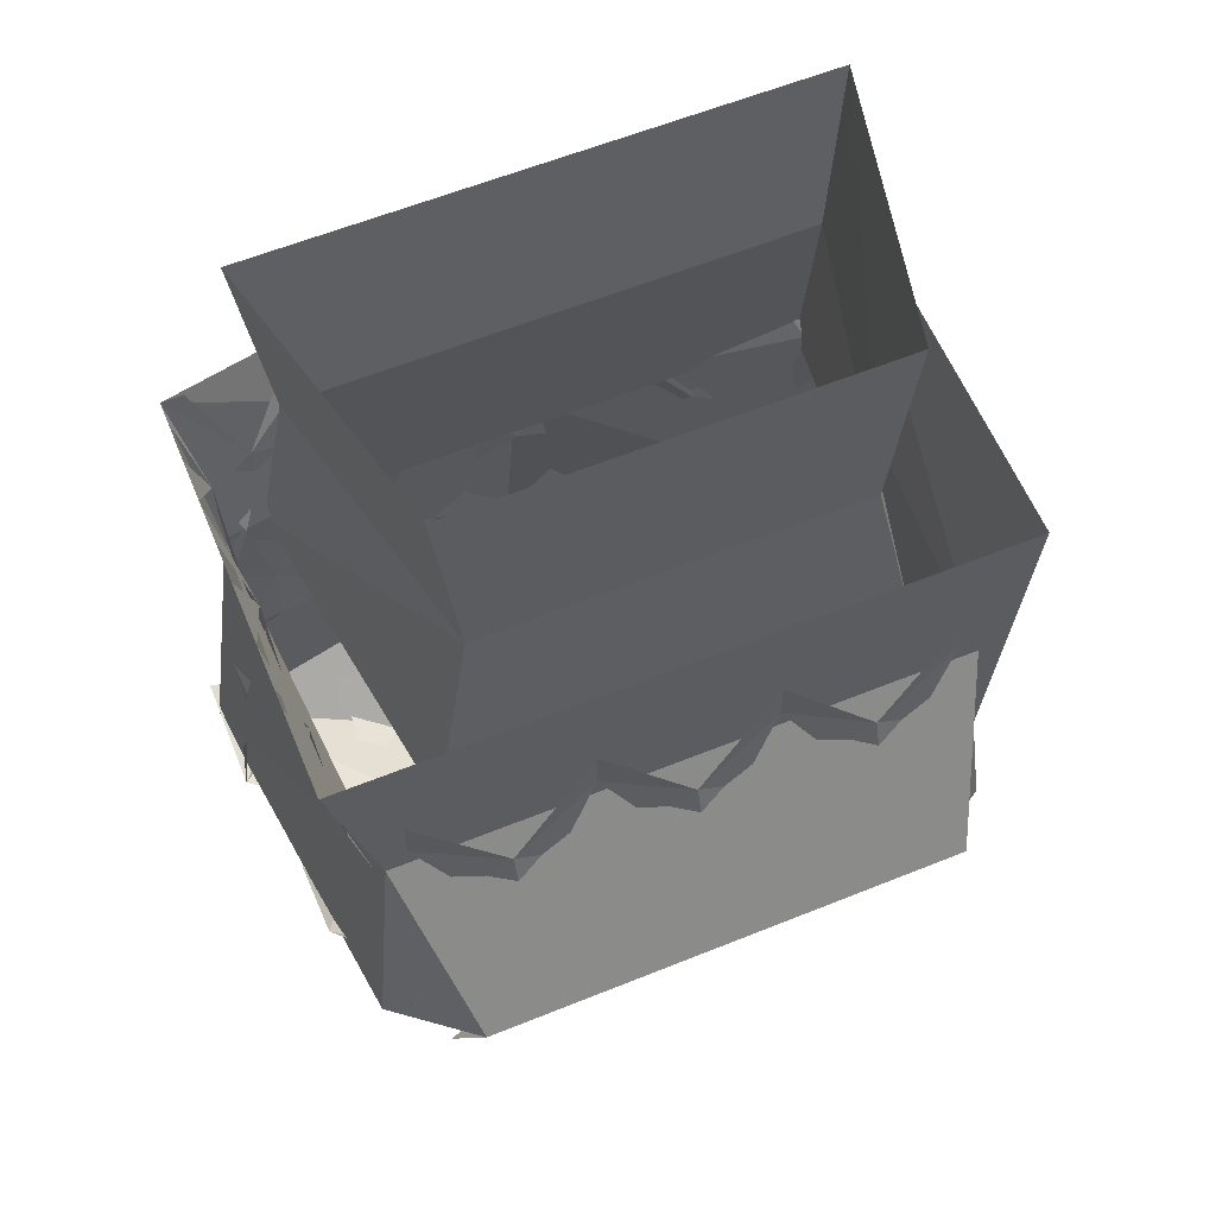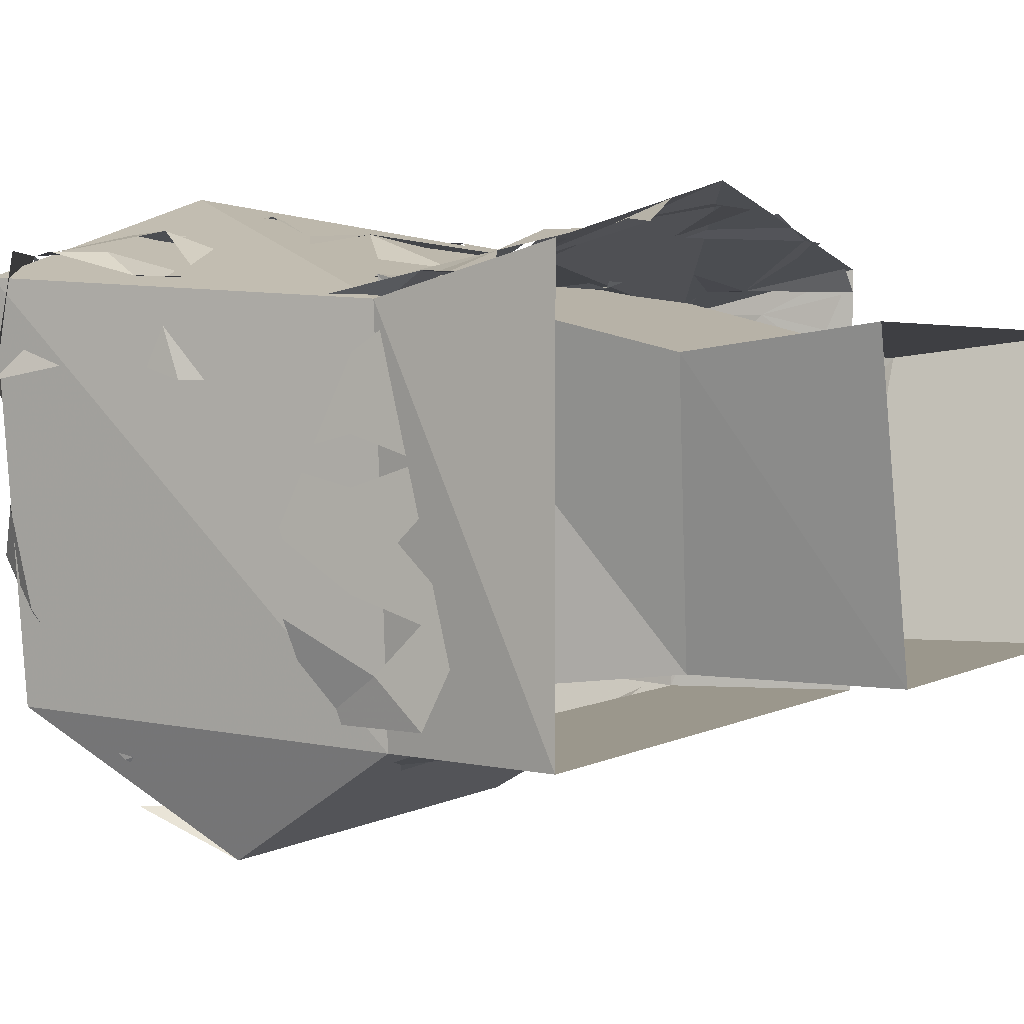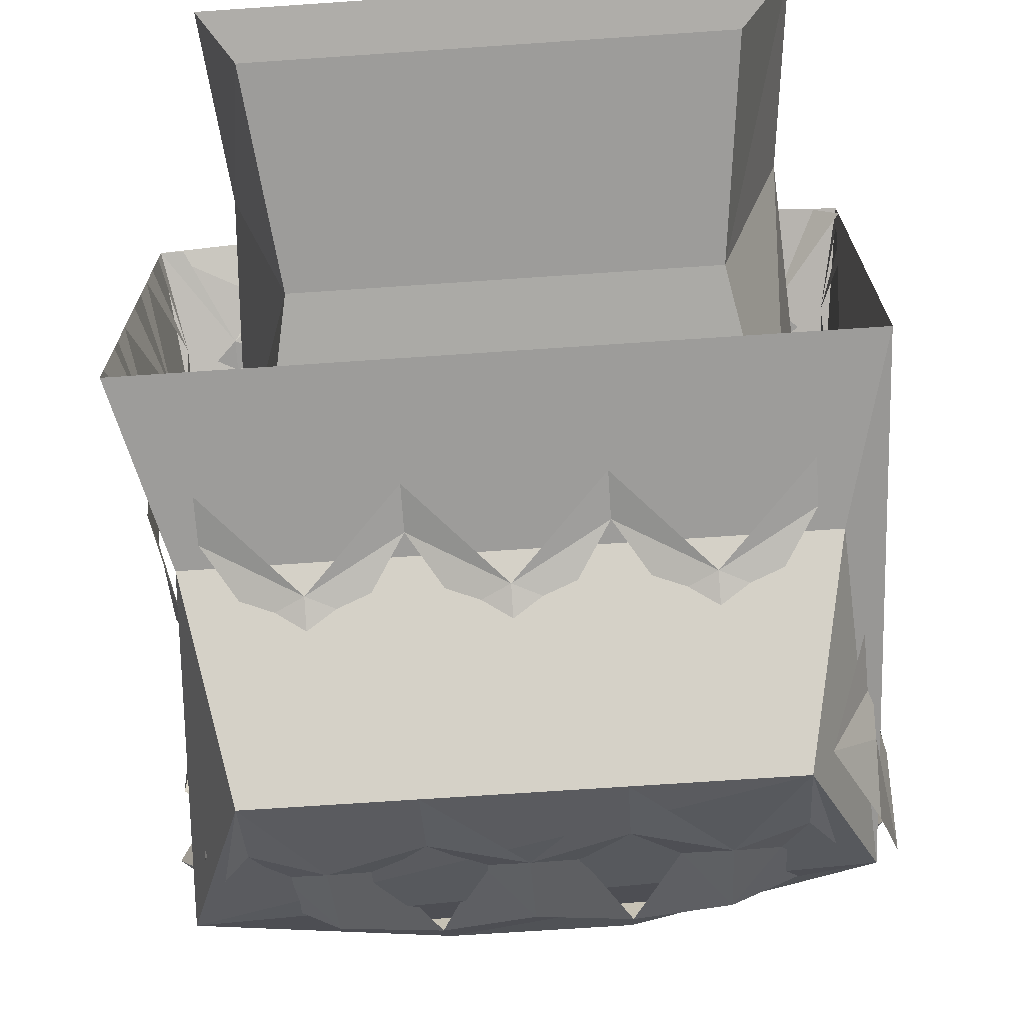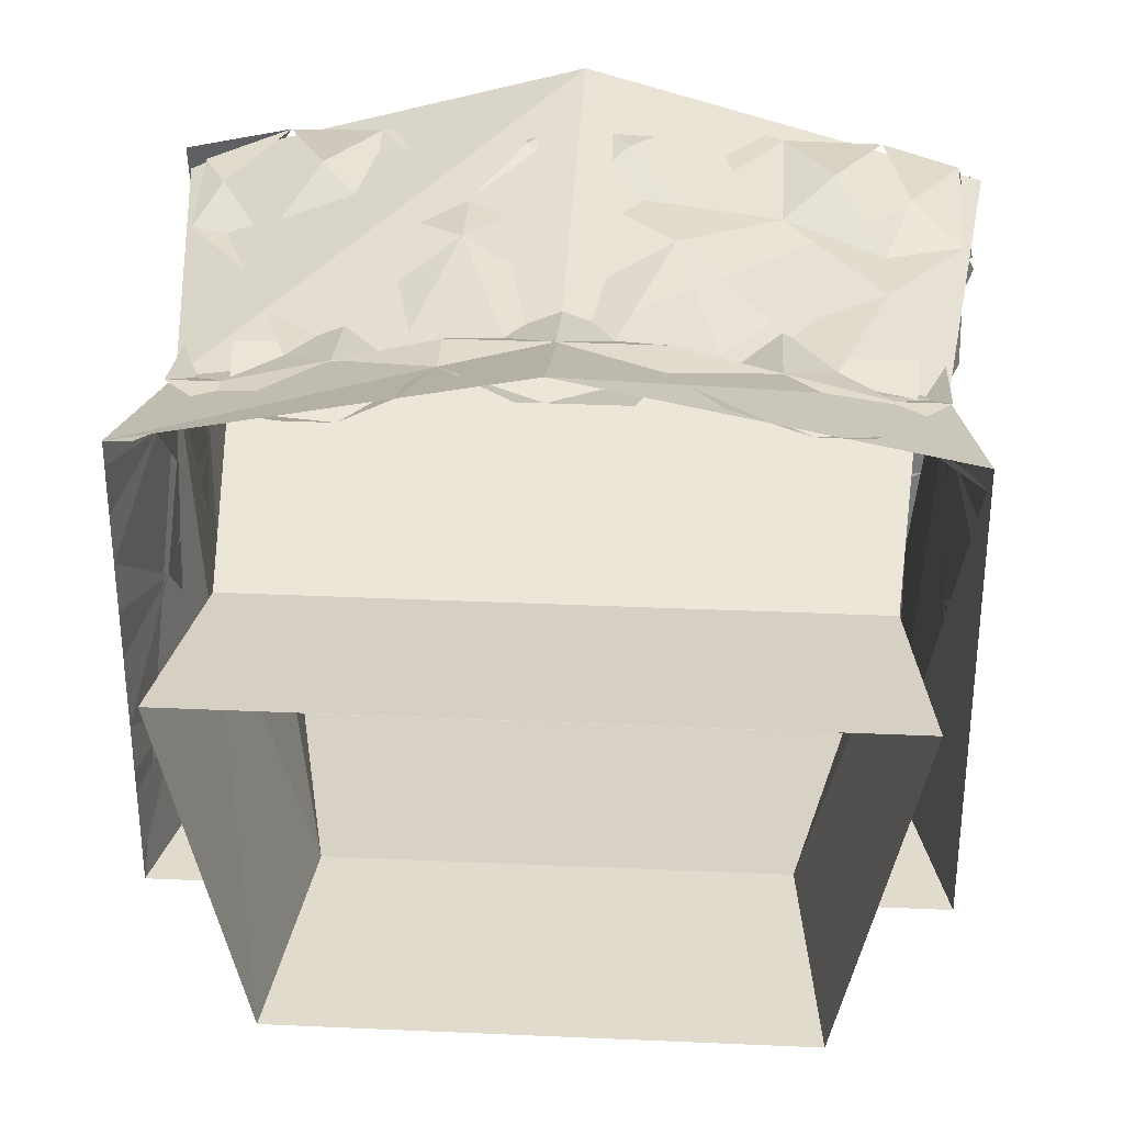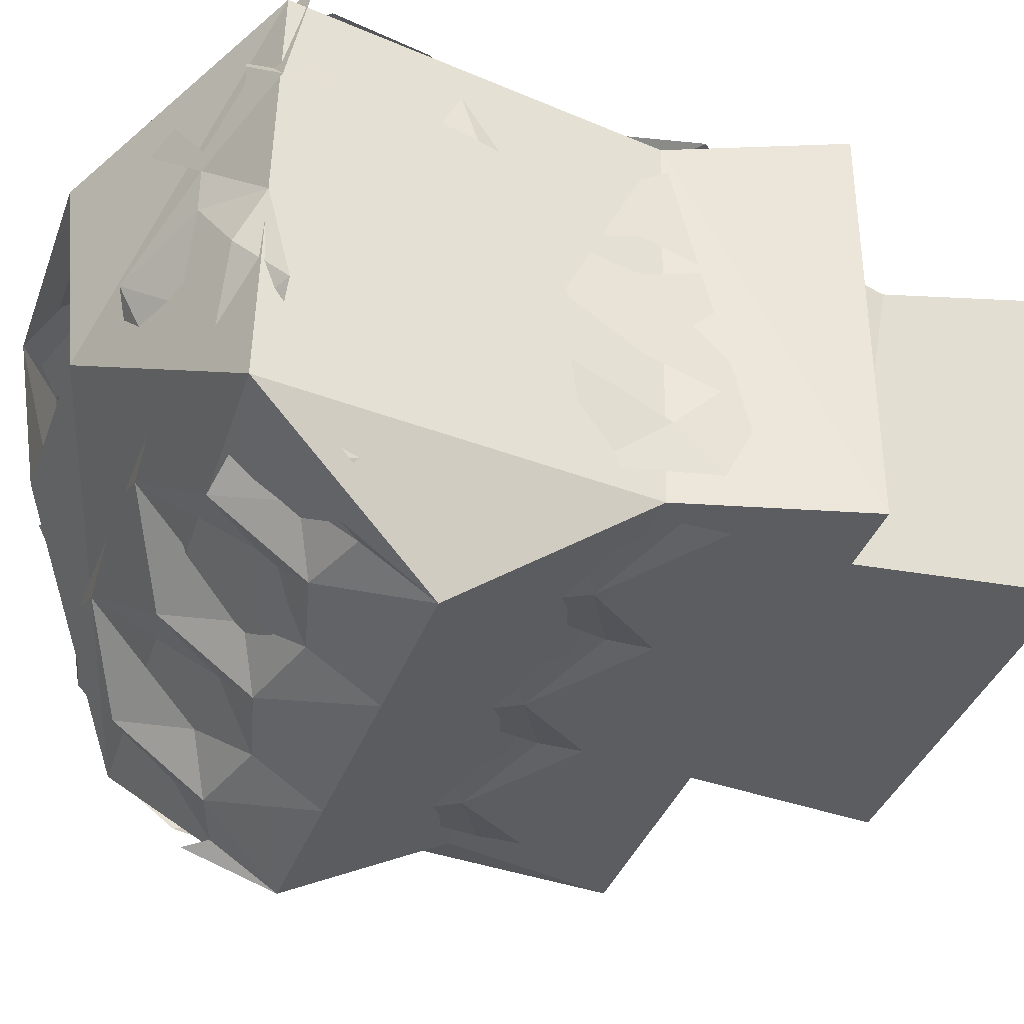
<metadata>
{"format":"obj","ext":"obj","renderer":"f3d","projection":"perspective","resolution":1024,"background":"white","views":[{"elev":60.0,"azim":157.5,"up":"+Y"},{"elev":2.7,"azim":117.4,"up":"+Z"},{"elev":-70.2,"azim":-176.1,"up":"+Z"},{"elev":33.2,"azim":-176.5,"up":"+Z"},{"elev":-37.1,"azim":71.1,"up":"+Z"}]}
</metadata>
<code>
v 0.03125 -1.07 -0.08594
v 0.04688 -1.031 -0.08594
v 0.0625 -1.047 -0.08594
v 0.0625 -1.031 -0.08594
v 0.07812 -1.031 -0.08594
v 0.09375 -1.07 -0.08594
v 0 -1.047 -0.08594
v 0.01562 -1.031 -0.08594
v 0 -1.031 -0.08594
v -0.01562 -1.031 -0.08594
v -0.03125 -1.07 -0.08594
v -0.09375 -1.07 -0.08594
v -0.07812 -1.031 -0.08594
v -0.0625 -1.047 -0.08594
v -0.0625 -1.031 -0.08594
v -0.04688 -1.031 -0.08594
v 0 -1.188 -0.1094
v 0.03125 -1.156 -0.125
v 0.03125 -1.18 -0.1094
v 0.01562 -1.195 -0.09375
v 0 -1.219 -0.08594
v -0.01562 -1.195 -0.09375
v -0.03125 -1.18 -0.1094
v -0.03125 -1.156 -0.125
v -0.0625 -1.188 -0.1094
v -0.04688 -1.195 -0.09375
v -0.0625 -1.219 -0.08594
v -0.07812 -1.195 -0.09375
v -0.08594 -1.18 -0.1094
v -0.08594 -1.156 -0.125
v -0.09375 -1.188 -0.1094
v 0.0625 -1.188 -0.1094
v 0.04688 -1.195 -0.09375
v 0.0625 -1.219 -0.08594
v 0.03125 -1.234 -0.0625
v 0.08594 -1.156 -0.125
v 0.08594 -1.18 -0.1094
v 0.07812 -1.195 -0.09375
v 0.09375 -1.211 -0.07031
v 0.09375 -1.188 -0.1094
v -0.09375 -1.219 -0.0625
v -0.03125 -1.234 -0.0625
v 0 -1.102 -0.09375
v 0.03125 -1.086 -0.08594
v 0.01562 -1.109 -0.09375
v 0 -1.125 -0.1016
v -0.01562 -1.109 -0.09375
v -0.03125 -1.086 -0.08594
v -0.0625 -1.102 -0.09375
v -0.04688 -1.109 -0.09375
v -0.0625 -1.125 -0.1016
v -0.07812 -1.109 -0.09375
v -0.09375 -1.086 -0.08594
v 0.0625 -1.102 -0.09375
v 0.04688 -1.109 -0.09375
v 0.0625 -1.125 -0.1016
v 0.09375 -1.086 -0.08594
v 0.07812 -1.109 -0.09375
v 0.1094 -1.062 0
v 0.1172 -1.031 0.007812
v 0.1172 -1.031 0.02344
v 0.1172 -1.031 -0.03125
v 0.1172 -1.031 -0.007812
v 0.1094 -1.062 0.04688
v 0.1172 -1.031 0.05469
v 0.1172 -1.031 0.0625
v 0.1172 -1.031 0.03906
v 0.1094 -1.062 -0.04688
v 0.1172 -1.031 -0.04688
v 0.1172 -1.031 -0.07812
v 0.1172 -1.031 -0.05469
v 0.05469 -1.031 0.07031
v 0.03906 -1.031 0.07812
v 0.03125 -1.062 0.07031
v 0.007812 -1.031 0.07812
v 0 -1.031 0.07812
v 0.1094 -1.031 0.0625
v 0.09375 -1.062 0.05469
v 0.07031 -1.031 0.07031
v -0.07031 -1.031 0.07031
v -0.08594 -1.031 0.07031
v -0.09375 -1.062 0.05469
v -0.1094 -1.031 0.0625
v -0.1172 -1.031 0.05469
v -0.02344 -1.031 0.07812
v -0.03125 -1.062 0.07031
v -0.04688 -1.031 0.07812
v 0.03125 -1.164 0.07031
v 0.03125 -1.141 0.07031
v 0 -1.172 0.07031
v 0.01562 -1.188 0.07812
v 0 -1.211 0.07812
v 0.02344 -1.227 0.07031
v 0.0625 -1.172 0.0625
v 0.04688 -1.188 0.07031
v 0.0625 -1.211 0.07031
v 0.07812 -1.188 0.07031
v 0.09375 -1.164 0.05469
v 0.09375 -1.141 0.05469
v 0.1172 -1.172 0.05469
v 0.1094 -1.188 0.0625
v 0.1172 -1.203 0.0625
v 0.09375 -1.227 0.0625
v -0.09375 -1.164 0.05469
v -0.09375 -1.141 0.05469
v -0.1172 -1.172 0.05469
v -0.1016 -1.188 0.0625
v -0.1172 -1.211 0.0625
v -0.09375 -1.227 0.0625
v -0.125 -1.227 0.02344
v -0.1094 -1.234 0.03906
v -0.1094 -1.234 0.03125
v -0.09375 -1.234 0.01562
v -0.09375 -1.234 0.007812
v -0.0625 -1.25 0.03906
v -0.07812 -1.242 0.03906
v -0.07812 -1.242 0.04688
v -0.0625 -1.234 0.05469
v -0.04688 -1.258 0.03906
v -0.03125 -1.242 0.0625
v -0.03906 -1.227 0.07031
v 0 -1.242 0.05469
v 0.01562 -1.258 0.03906
v 0.03125 -1.242 0.0625
v 0.0625 -1.234 0.05469
v 0.04688 -1.258 0.03906
v 0.0625 -1.25 0.03906
v 0.07812 -1.242 0.04688
v -0.0625 -1.172 0.0625
v -0.07812 -1.188 0.07031
v -0.0625 -1.211 0.07031
v -0.04688 -1.188 0.07031
v -0.03125 -1.164 0.07031
v -0.03125 -1.141 0.07031
v -0.01562 -1.188 0.07812
v 0.03125 -1.078 0.07031
v 0 -1.078 0.07031
v 0.01562 -1.094 0.0625
v 0 -1.117 0.0625
v 0.0625 -1.078 0.0625
v 0.04688 -1.094 0.05469
v 0.0625 -1.117 0.05469
v 0.07812 -1.094 0.05469
v 0.09375 -1.078 0.05469
v 0.1094 -1.078 0.05469
v 0.1016 -1.094 0.04688
v 0.1094 -1.117 0.04688
v -0.09375 -1.078 0.05469
v -0.1094 -1.078 0.05469
v -0.1016 -1.094 0.04688
v -0.1094 -1.117 0.04688
v -0.0625 -1.078 0.0625
v -0.07812 -1.094 0.05469
v -0.0625 -1.117 0.05469
v -0.04688 -1.094 0.05469
v -0.03125 -1.078 0.07031
v -0.01562 -1.094 0.0625
v -0.01562 -1.258 0.03906
v 0.125 -1.219 0.02344
v 0.125 -1.211 0.0625
v 0.1094 -1.227 0.03906
v 0.1094 -1.227 0.03125
v 0.09375 -1.234 0.01562
v 0.09375 -1.234 0.007812
v 0.07812 -1.242 0.03906
v -0.1172 -1.211 -0.04688
v -0.09375 -1.227 -0.05469
v -0.1094 -1.219 -0.03125
v -0.1172 -1.219 -0.01562
v -0.09375 -1.234 -0.007812
v -0.0625 -1.25 -0.01562
v -0.07812 -1.234 -0.03125
v -0.0625 -1.234 -0.04688
v -0.04688 -1.242 -0.03125
v -0.03125 -1.234 -0.04688
v 0 -1.234 -0.04688
v -0.01562 -1.242 -0.03125
v 0 -1.25 -0.02344
v 0.01562 -1.242 -0.03125
v 0.03125 -1.234 -0.04688
v 0.0625 -1.234 -0.04688
v 0.04688 -1.242 -0.03125
v 0.0625 -1.25 -0.01562
v 0.07812 -1.234 -0.03125
v 0.09375 -1.234 -0.007812
v 0.1172 -1.219 -0.01562
v 0.1094 -1.227 -0.03125
v 0.1172 -1.211 -0.04688
v 0.09375 -1.227 -0.05469
v 0.1094 -1.078 -0.07812
v 0.1094 -1.078 -0.04688
v 0.1094 -1.094 -0.0625
v 0.1016 -1.117 -0.07812
v 0.1094 -1.125 -0.04688
v 0.1094 -1.133 0.02344
v 0.1172 -1.164 0.04688
v 0.1172 -1.156 0.02344
v 0.1172 -1.18 0.03125
v 0.1172 -1.195 0.04688
v 0.1094 -1.086 0.02344
v 0.1094 -1.078 0.04688
v 0.1094 -1.102 0.03125
v 0.1094 -1.125 0.02344
v 0.1094 -1.102 0.007812
v 0.1094 -1.078 0
v 0.1094 -1.086 -0.02344
v 0.1094 -1.102 -0.007812
v 0.1094 -1.125 -0.02344
v 0.1094 -1.102 -0.03906
v -0.1094 -1.062 -0.08594
v -0.1094 -1.039 -0.08594
v -0.09375 -1.039 -0.08594
v 0.08594 -1.039 -0.08594
v 0.1016 -1.039 -0.08594
v 0.1016 -1.062 -0.08594
v 0.09375 -1.117 -0.09375
v 0.08594 -1.109 -0.09375
v 0.09375 -1.102 -0.08594
v -0.09375 -1.102 -0.08594
v -0.08594 -1.109 -0.09375
v -0.09375 -1.117 -0.09375
v 0.08594 -1.156 -0.1094
v 0.1016 -1.125 -0.07812
v 0.1016 -1.148 -0.07812
v 0.1016 -1.164 -0.08594
v 0.1016 -1.188 -0.09375
v 0.1094 -1.211 -0.07031
v -0.1172 -1.031 0.02344
v -0.1172 -1.031 0.007812
v -0.1094 -1.062 0
v -0.1172 -1.031 -0.007812
v -0.1172 -1.031 -0.03125
v -0.1172 -1.031 0.0625
v -0.1094 -1.062 0.04688
v -0.1172 -1.031 0.03906
v -0.1172 -1.031 -0.04688
v -0.1094 -1.062 -0.04688
v -0.1172 -1.031 -0.05469
v -0.1172 -1.031 -0.07812
v -0.1094 -1.078 -0.04688
v -0.1094 -1.078 -0.07812
v -0.1094 -1.094 -0.0625
v -0.1094 -1.117 -0.07812
v -0.1094 -1.125 -0.04688
v -0.1172 -1.156 0.02344
v -0.1172 -1.164 0.04688
v -0.1094 -1.133 0.02344
v -0.1172 -1.18 0.03125
v -0.1172 -1.195 0.04688
v -0.125 -1.219 0.02344
v -0.1094 -1.078 0.04688
v -0.1094 -1.086 0.02344
v -0.1094 -1.102 0.03125
v -0.1094 -1.125 0.02344
v -0.1094 -1.141 0.04688
v -0.1094 -1.125 0.04688
v -0.1094 -1.086 -0.02344
v -0.1094 -1.102 -0.03906
v -0.1094 -1.125 -0.02344
v -0.1094 -1.102 -0.007812
v -0.1094 -1.078 0
v -0.1094 -1.102 0.007812
v -0.1172 -1.133 0
v 0.1016 -1.156 -0.03906
v 0.1016 -1.164 -0.0625
v 0.1094 -1.188 -0.04688
v -0.1094 -1.148 -0.07812
v -0.1094 -1.125 -0.07812
v -0.09375 -1.156 -0.1094
v -0.1094 -1.164 -0.08594
v -0.1094 -1.188 -0.09375
v -0.1172 -1.211 -0.07031
v -0.1094 -1.156 -0.03906
v -0.1094 -1.164 -0.0625
v -0.1172 -1.188 -0.04688
v 0.1094 -1.125 0.04688
v 0.1094 -1.141 0.04688
v 0.1094 -1.133 0
v -0.03906 -1.266 0.03906
v 0.03906 -1.266 0.03906
v 0 -1.227 0.08594
v 0.1094 -1.094 0.04688
v 0.1016 -1.094 -0.08594
v 0.1172 -1.031 -0.08594
v 0 -1.094 0.0625
v 0.125 -1.219 0.05469
v 0.1094 -1.219 -0.07812
v -0.1016 -1.094 -0.08594
v -0.1172 -1.031 -0.08594
v -0.1094 -1.211 -0.07812
v 0 -1.031 0.08594
v -0.1094 -1.094 0.04688
v -0.125 -1.219 0.05469
v -0.03125 -1.258 -0.02344
v 0.03125 -1.258 -0.02344
v 0.09375 -1.102 0.05469
v 0.07812 -1.094 -0.07031
v 0.0625 -1.016 -0.0625
v 0.08594 -1.008 0.03125
v -0.1016 -1.102 0.05469
v -0.09375 -1.008 0.03125
v -0.08594 -1.094 -0.07031
v -0.07031 -1.016 -0.0625
v -0.07812 -0.9453 -0.0625
v 0.07031 -0.9453 -0.0625
v 0.09375 -0.9453 0.03906
v -0.1016 -0.9453 0.03906
f 1 2 3
f 3 2 4
f 3 4 5
f 3 5 6
f 1 7 8
f 8 7 9
f 9 7 10
f 10 7 11
f 12 13 14
f 14 13 15
f 14 15 16
f 14 16 11
f 17 20 21
f 17 21 22
f 25 26 27
f 25 27 28
f 33 32 34
f 33 34 35
f 35 21 20
f 32 38 34
f 34 38 39
f 41 28 27
f 42 22 21
f 42 27 26
f 43 45 46
f 43 46 47
f 49 50 51
f 49 51 52
f 55 54 56
f 55 56 18
f 18 46 45
f 54 58 56
f 56 58 36
f 30 52 51
f 24 47 46
f 24 51 50
f 59 60 61
f 59 62 63
f 64 65 66
f 64 61 67
f 68 69 62
f 68 70 71
f 72 73 74
f 75 76 74
f 66 77 78
f 79 72 78
f 80 81 82
f 83 84 82
f 76 85 86
f 87 80 86
f 91 90 92
f 91 92 93
f 94 95 96
f 94 96 97
f 102 101 103
f 96 95 93
f 97 96 103
f 107 108 109
f 109 110 111
f 111 110 112
f 112 110 113
f 113 110 114
f 113 114 115
f 113 115 116
f 116 115 117
f 117 115 109
f 109 115 118
f 118 115 119
f 118 119 120
f 122 120 123
f 122 123 124
f 125 124 126
f 125 126 127
f 125 127 128
f 125 128 103
f 129 130 131
f 129 131 132
f 90 135 92
f 92 135 121
f 131 130 109
f 132 131 121
f 138 137 139
f 138 139 89
f 140 141 142
f 140 142 143
f 147 146 99
f 142 141 89
f 143 142 99
f 150 151 105
f 152 153 154
f 152 154 155
f 137 157 139
f 139 157 134
f 154 153 105
f 155 154 134
f 158 123 120
f 159 103 161
f 159 161 162
f 159 162 163
f 159 163 164
f 164 163 127
f 127 163 165
f 127 165 128
f 166 167 168
f 166 168 169
f 169 168 170
f 169 170 114
f 114 170 171
f 171 170 172
f 171 172 173
f 171 173 174
f 177 176 178
f 178 176 179
f 182 181 183
f 183 181 184
f 183 184 185
f 183 185 164
f 164 185 186
f 186 185 187
f 186 187 188
f 188 187 189
f 181 189 184
f 167 173 172
f 190 192 193
f 193 192 194
f 198 199 159
f 200 202 203
f 200 203 204
f 206 207 208
f 206 208 209
f 222 225 226
f 226 225 227
f 228 229 230
f 231 232 230
f 233 84 234
f 235 228 234
f 232 236 237
f 238 239 237
f 242 241 243
f 242 243 244
f 249 248 250
f 253 252 254
f 253 254 255
f 253 255 256
f 257 258 259
f 257 259 260
f 252 262 254
f 254 262 263
f 265 264 266
f 265 266 227
f 270 269 271
f 270 271 272
f 273 274 275
f 275 274 272
f 203 202 276
f 203 276 277
f 278 208 207
f 204 203 278
f 260 259 263
f 17 18 19
f 17 19 20
f 17 22 23
f 17 23 24
f 24 23 25
f 25 23 26
f 25 28 29
f 25 29 30
f 30 29 31
f 18 32 19
f 19 32 33
f 32 36 37
f 32 37 38
f 36 40 37
f 43 1 44
f 43 44 45
f 43 47 48
f 43 48 11
f 11 48 49
f 49 48 50
f 49 52 53
f 49 53 12
f 1 54 44
f 44 54 55
f 54 6 57
f 54 57 58
f 88 89 90
f 88 90 91
f 88 94 89
f 94 88 95
f 94 97 98
f 94 98 99
f 99 98 100
f 100 98 101
f 100 101 102
f 104 105 106
f 104 106 107
f 107 106 108
f 109 108 110
f 118 120 121
f 121 120 122
f 122 124 93
f 93 124 125
f 104 129 105
f 129 104 130
f 129 132 133
f 129 133 134
f 134 133 90
f 90 133 135
f 136 74 137
f 136 137 138
f 136 140 74
f 140 136 141
f 140 143 144
f 140 144 78
f 78 144 145
f 145 144 146
f 145 146 147
f 148 82 149
f 148 149 150
f 150 149 151
f 148 152 82
f 152 148 153
f 152 155 156
f 152 156 86
f 86 156 137
f 137 156 157
f 103 159 160
f 166 41 167
f 174 173 175
f 175 173 42
f 175 42 176
f 175 176 177
f 179 176 180
f 180 176 35
f 180 35 181
f 180 181 182
f 188 189 39
f 39 189 181
f 41 173 167
f 190 68 191
f 190 191 192
f 195 196 197
f 197 196 198
f 198 196 199
f 200 64 201
f 200 201 202
f 200 204 205
f 200 205 59
f 59 205 206
f 206 205 207
f 206 209 191
f 206 191 68
f 210 211 212
f 213 214 215
f 216 217 218
f 219 220 221
f 222 223 224
f 222 224 225
f 240 237 241
f 240 241 242
f 245 246 247
f 246 245 248
f 246 248 249
f 251 234 252
f 251 252 253
f 240 257 237
f 257 240 258
f 257 260 261
f 257 261 230
f 230 261 252
f 252 261 262
f 224 223 264
f 224 264 265
f 267 268 269
f 267 269 270
f 273 268 267
f 273 267 274
f 279 280 281
f 279 281 280
f 282 283 284
f 282 284 66
f 282 66 285
f 282 285 281
f 282 281 286
f 282 286 283
f 283 286 287
f 283 287 36
f 283 36 288
f 283 288 289
f 283 289 284
f 287 290 30
f 287 30 36
f 36 30 288
f 288 30 290
f 288 290 289
f 285 66 291
f 285 291 292
f 285 292 293
f 285 293 281
f 281 293 279
f 279 293 290
f 279 290 294
f 294 290 295
f 295 290 287
f 295 287 286
f 295 286 280
f 280 286 281
f 292 291 233
f 292 233 288
f 292 288 290
f 292 290 293
f 288 233 289
f 296 297 298
f 296 298 299
f 296 299 300
f 300 299 301
f 300 301 302
f 302 301 303
f 302 303 297
f 297 303 298
f 298 303 304
f 298 304 305
f 298 305 299
f 299 305 306
f 299 306 301
f 301 306 307
f 301 307 303
f 303 307 304

</code>
